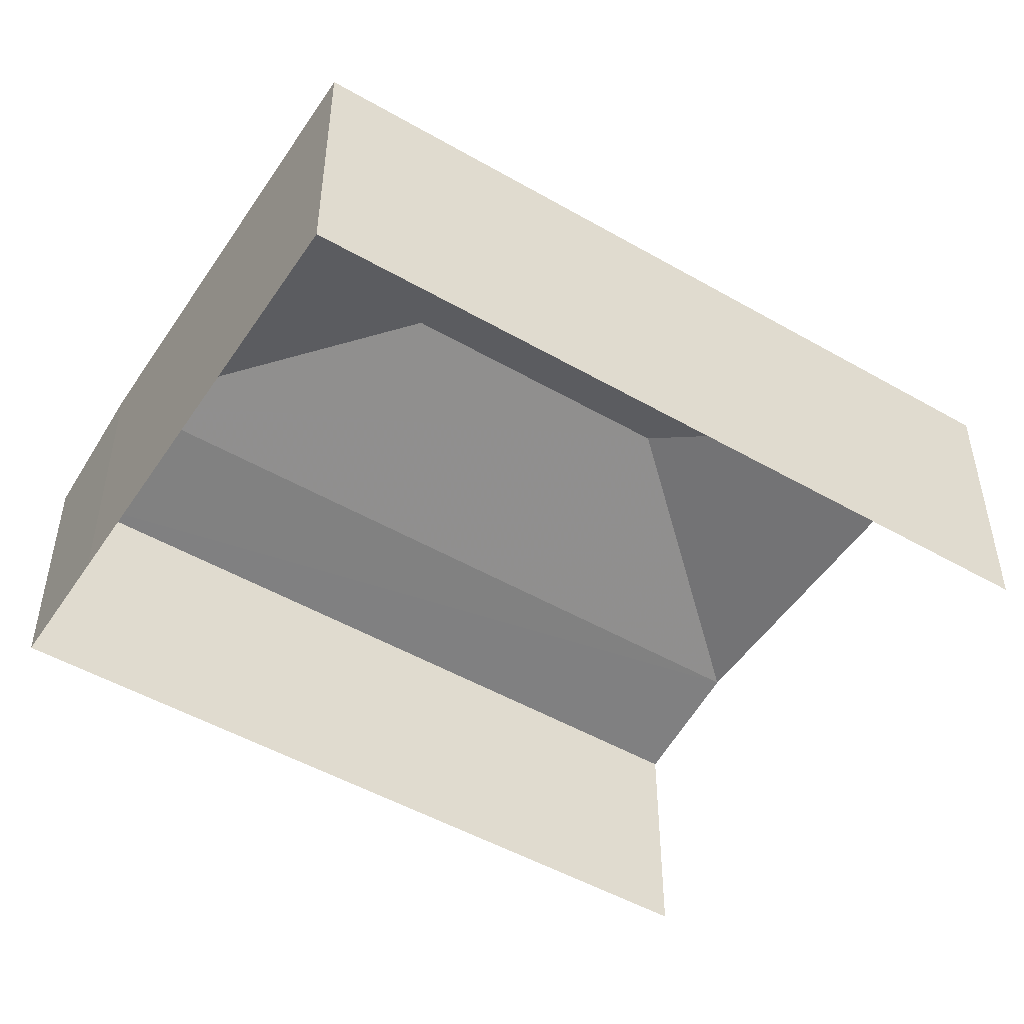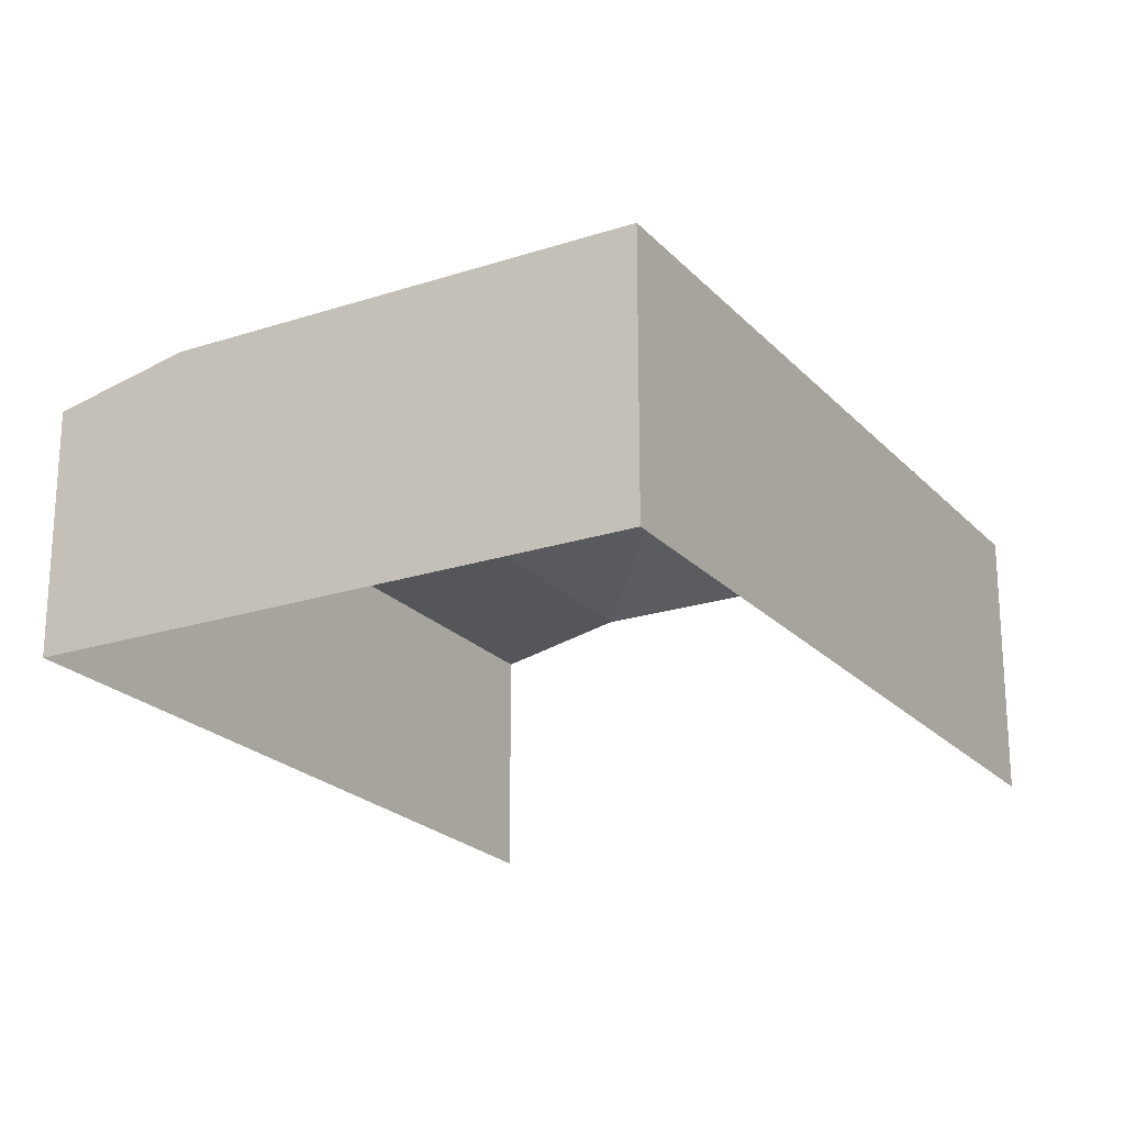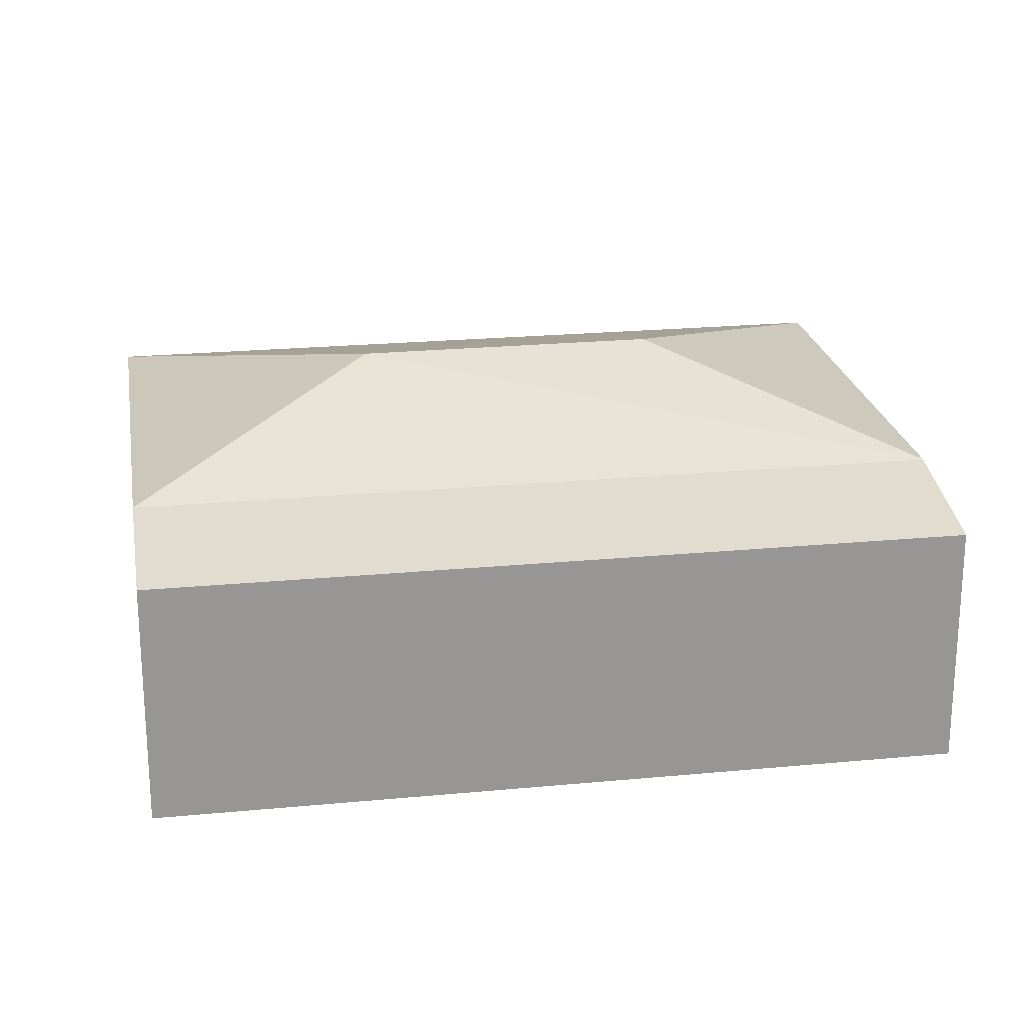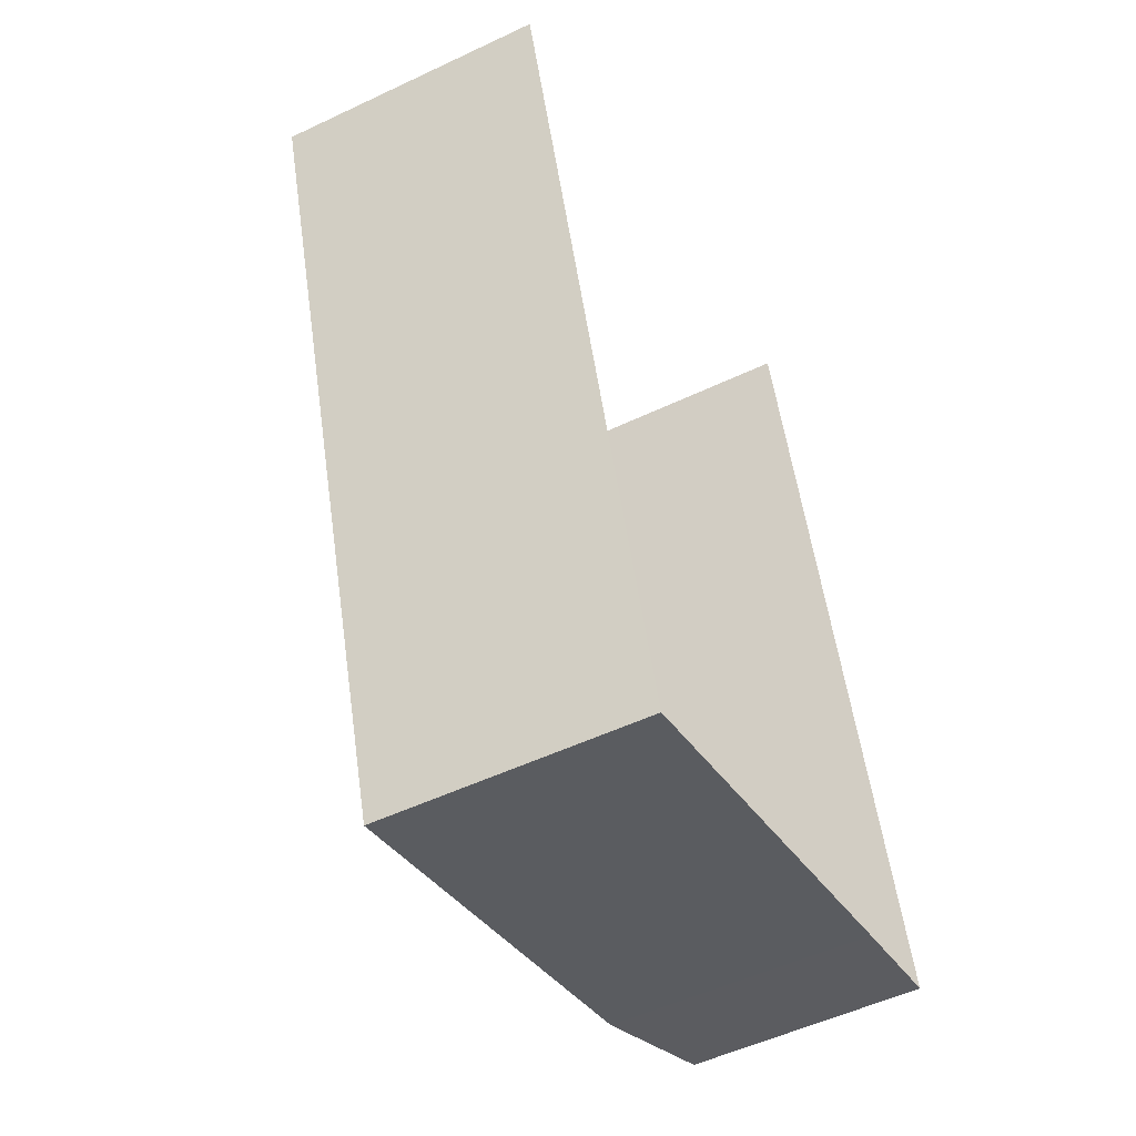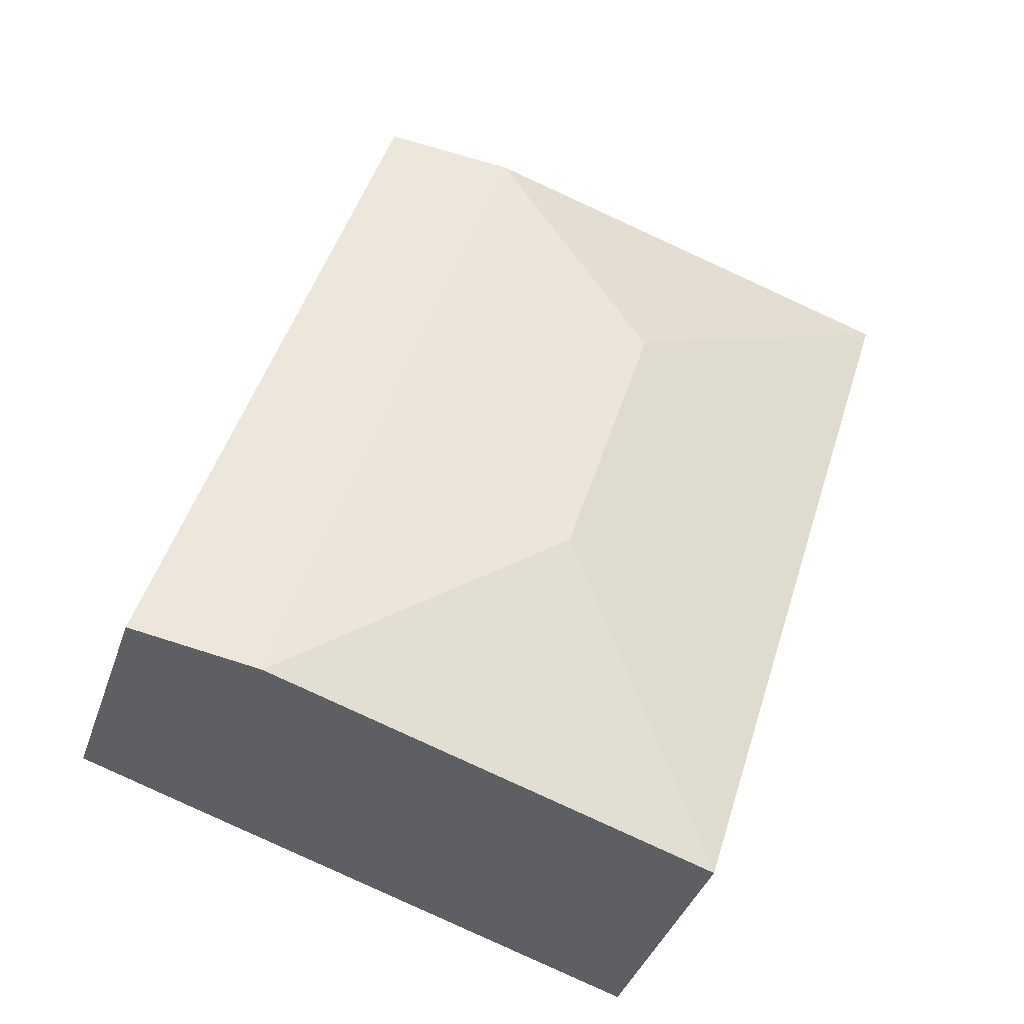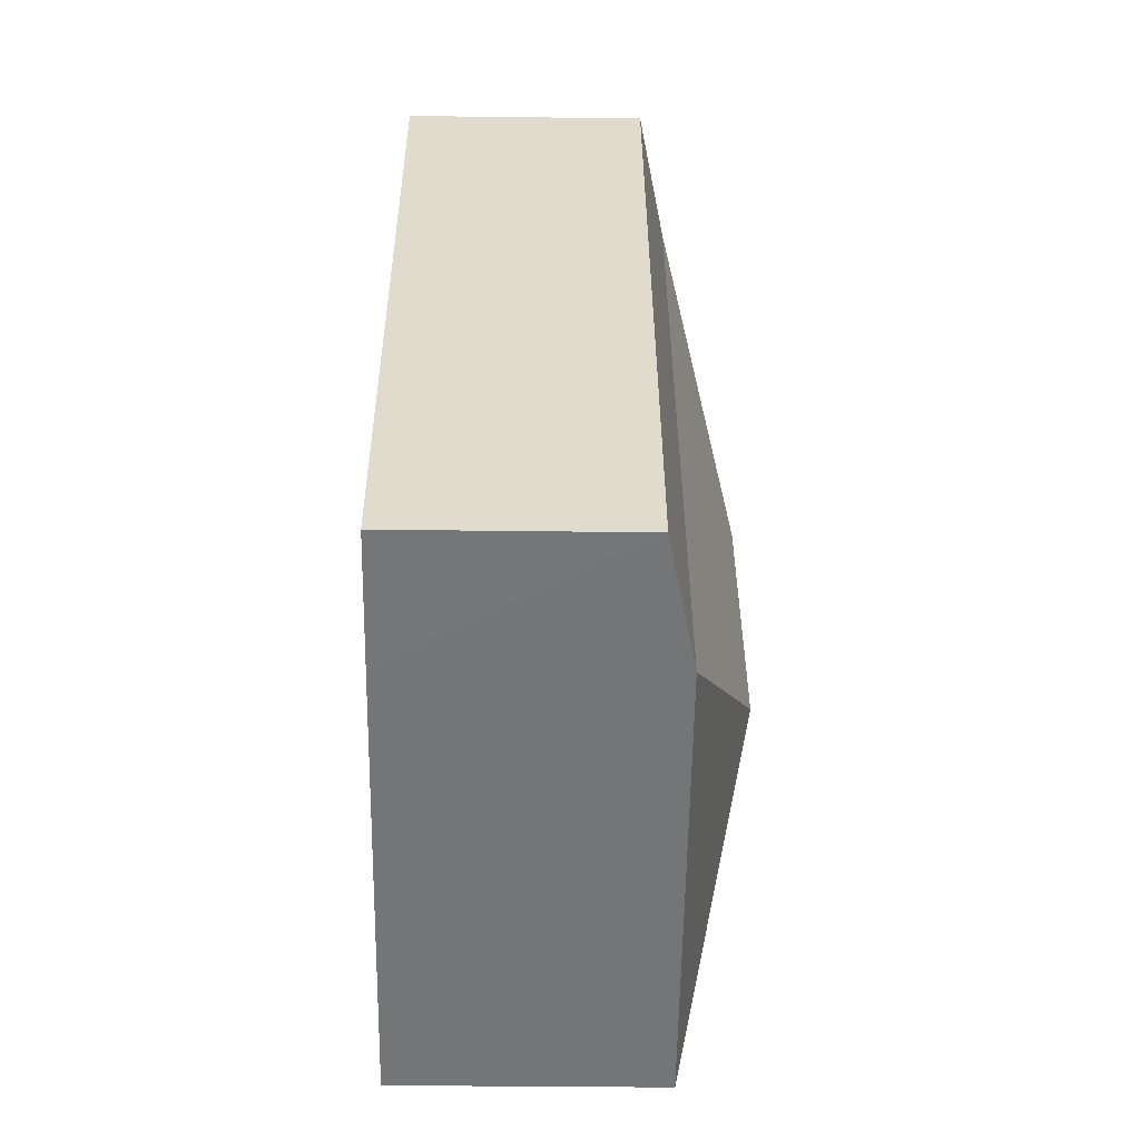
<metadata>
{"format":"obj","ext":"obj","renderer":"f3d","projection":"perspective","resolution":1024,"background":"white","views":[{"elev":-49.7,"azim":40.4,"up":"+Z"},{"elev":-21.9,"azim":12.7,"up":"+Z"},{"elev":22.3,"azim":-116.6,"up":"+Z"},{"elev":-51.9,"azim":117.5,"up":"+Y"},{"elev":-38.7,"azim":-17.8,"up":"+Y"},{"elev":-39.2,"azim":-90.9,"up":"+Y"}]}
</metadata>
<code>
v -2.255e+05 -1.277e+05 12.9
v -2.255e+05 -1.278e+05 12.9
v -2.255e+05 -1.277e+05 12.9
v -2.255e+05 -1.277e+05 12.9
v -2.255e+05 -1.278e+05 12.9
v -2.255e+05 -1.278e+05 12.9
v -2.255e+05 -1.278e+05 16.95
v -2.255e+05 -1.278e+05 16.1
v -2.255e+05 -1.278e+05 16.95
v -2.255e+05 -1.277e+05 16.1
v -2.255e+05 -1.277e+05 15.77
v -2.255e+05 -1.278e+05 15.77
v -2.255e+05 -1.278e+05 16.1
v -2.255e+05 -1.277e+05 16.1
f 1 2 3
f 4 3 5
f 3 2 6
f 5 3 6
f 4 11 3
f 1 3 10
f 1 10 14
f 3 11 10
f 7 8 9
f 7 10 8
f 10 11 12
f 8 10 12
f 13 14 7
f 9 13 7
f 10 7 14
f 13 9 8
f 13 2 1
f 14 13 1
f 8 12 6
f 13 8 2
f 12 5 6
f 2 8 6
f 11 4 5
f 12 11 5

</code>
